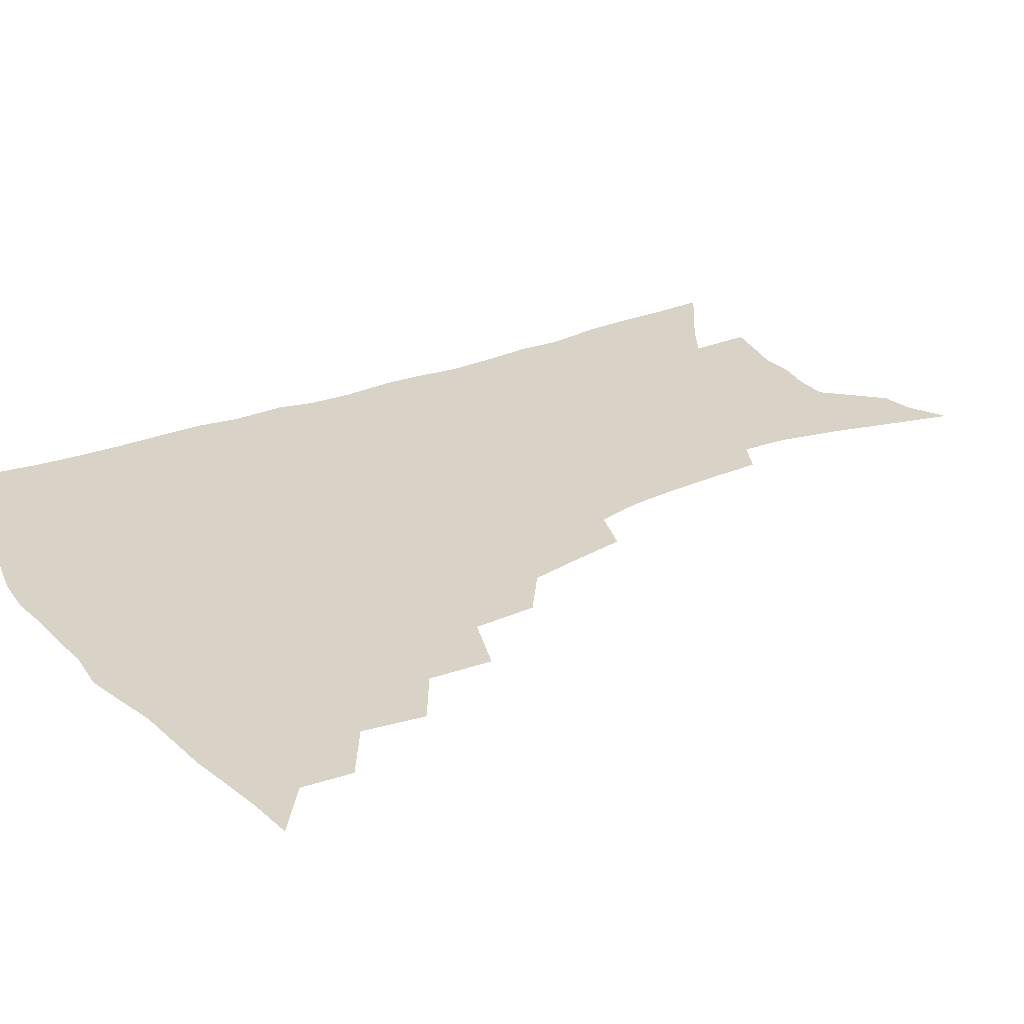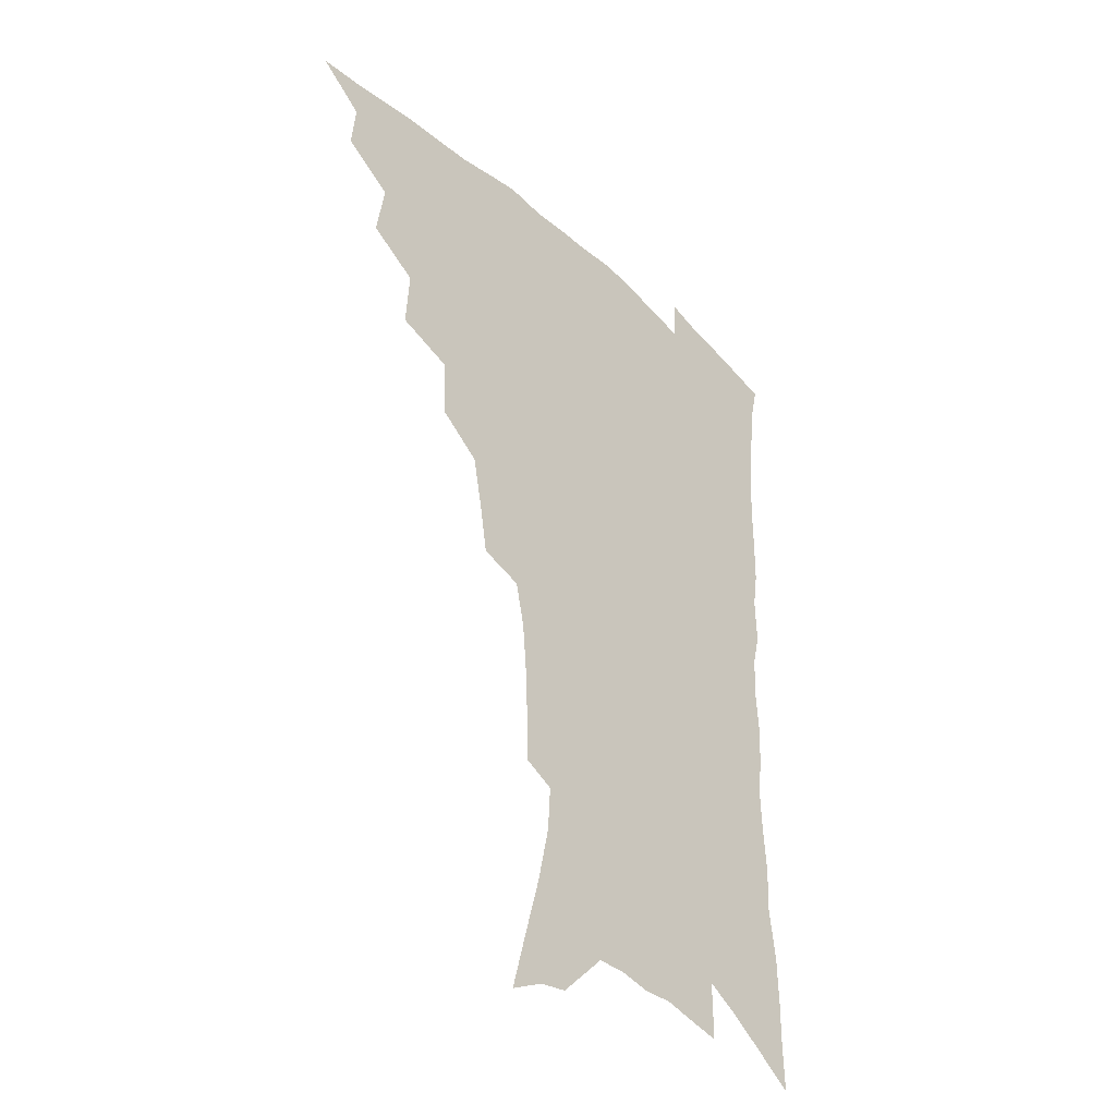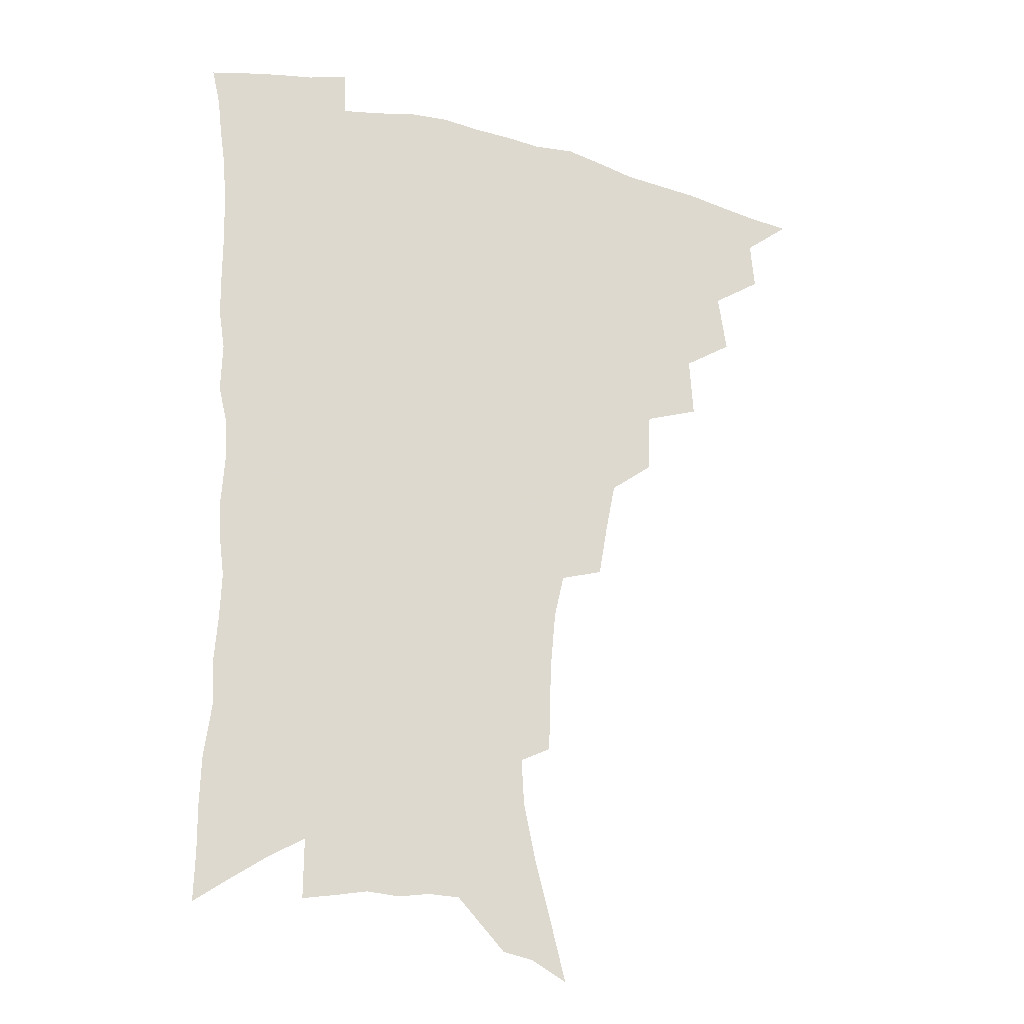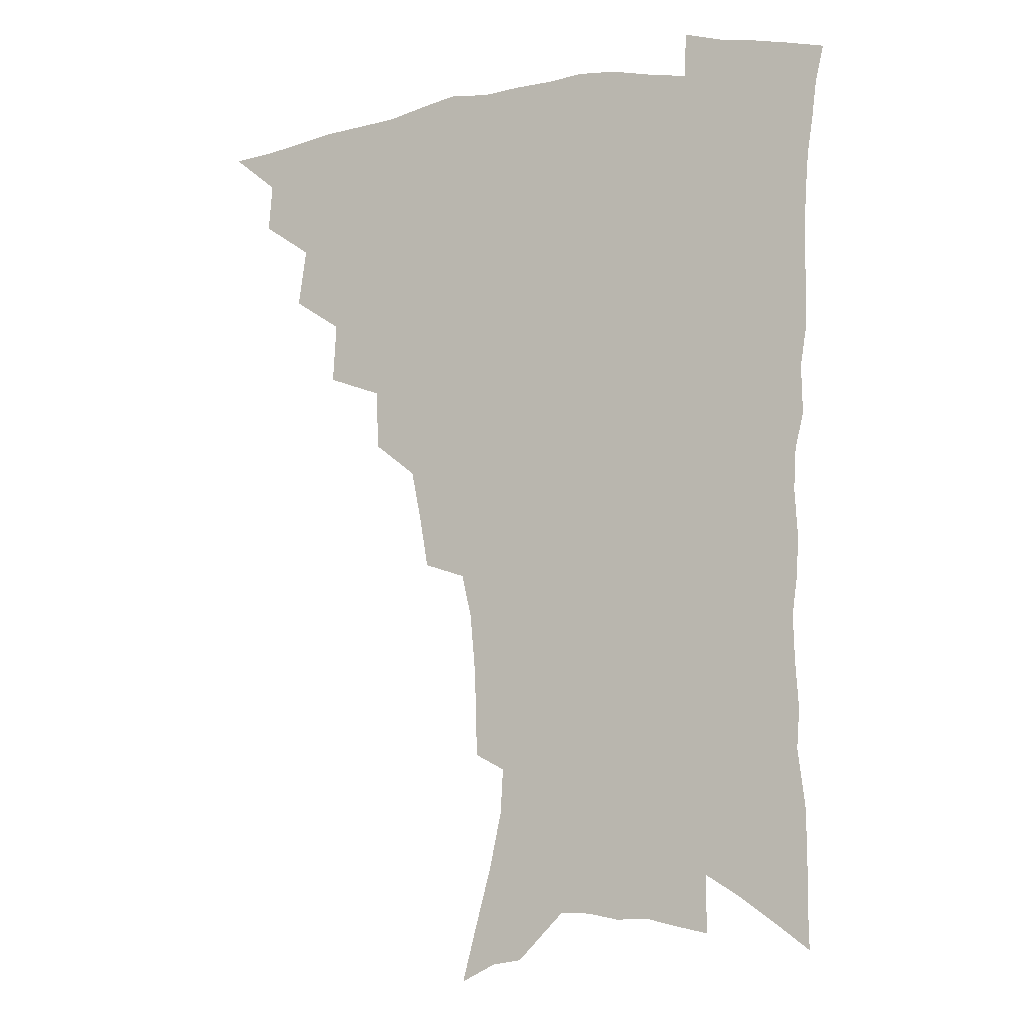
<metadata>
{"format":"obj","ext":"obj","renderer":"f3d","projection":"perspective","resolution":1024,"background":"white","views":[{"elev":28.0,"azim":-121.9,"up":"+Z"},{"elev":-38.6,"azim":-48.7,"up":"+Y"},{"elev":-22.7,"azim":156.8,"up":"+Y"},{"elev":-6.4,"azim":26.4,"up":"+Y"}]}
</metadata>
<code>
v 451.5 487.4 0
v 467.4 455.8 0
v 469.1 473.5 0
v 467.7 488.9 0
v 483.1 421.5 0
v 486.4 443.2 0
v 485.9 459.7 0
v 484.8 475.3 0
v 482.7 491.2 0
v 500.3 387.2 0
v 501.8 409.7 0
v 503.1 429.6 0
v 503.2 446.5 0
v 502.2 462.1 0
v 500 477.5 0
v 497.6 493.7 0
v 522.5 357.5 0
v 521.5 379.9 0
v 521 400.1 0
v 521.2 419 0
v 520.8 435.3 0
v 519 449.4 0
v 517.2 464.1 0
v 515.3 479 0
v 512.9 494.8 0
v 545.8 307.2 0
v 542.4 326.9 0
v 538.7 345.3 0
v 539.1 371.2 0
v 537.8 389 0
v 536.3 405.3 0
v 535.1 420.6 0
v 534.7 436.4 0
v 533.8 451.3 0
v 532.2 465.9 0
v 530.1 480.8 0
v 528 496.1 0
v 568.7 230.3 0
v 568.4 247.9 0
v 567.6 266.4 0
v 565.8 285.7 0
v 562.1 302.1 0
v 558.5 320.4 0
v 556.2 340.2 0
v 554.5 359.7 0
v 552.6 376 0
v 552.3 394.7 0
v 551.6 410.2 0
v 551 425.3 0
v 549.8 439.2 0
v 549.5 453.3 0
v 546.8 467.8 0
v 544.7 482.7 0
v 542.4 499.2 0
v 562.9 141.2 0
v 568.4 162.3 0
v 574.7 185.6 0
v 579.4 207.7 0
v 580.4 224.6 0
v 580.4 242.9 0
v 579.7 260.7 0
v 578.4 279.1 0
v 576 295.3 0
v 572.9 310.8 0
v 570.7 329.7 0
v 568.7 347.3 0
v 567.8 366.3 0
v 566.3 381.5 0
v 565.4 397.1 0
v 565.5 413.4 0
v 564.8 427.6 0
v 564.3 441.6 0
v 562.9 455.2 0
v 561 469.5 0
v 559.2 484.3 0
v 556.7 502 0
v 576.3 148.3 0
v 583.8 174.3 0
v 589.6 199.3 0
v 591.7 218.6 0
v 591.8 235.6 0
v 590.8 250.8 0
v 590 268.7 0
v 588.9 287.8 0
v 587 304.7 0
v 584.4 318.7 0
v 582.4 335.5 0
v 581.5 354.3 0
v 580.2 369.6 0
v 579.7 386.4 0
v 579.3 401.5 0
v 578.8 415.8 0
v 578.5 430 0
v 577.8 442.8 0
v 576.9 456.2 0
v 575.4 470.3 0
v 573.7 485.3 0
v 572.6 500.5 0
v 587.7 150.4 0
v 597.3 183.3 0
v 601 206 0
v 602.6 226.1 0
v 602.2 242.1 0
v 601.6 259.5 0
v 600.7 276.8 0
v 599 292.2 0
v 597.3 308.1 0
v 596 326.1 0
v 594.6 342.1 0
v 593.5 357.4 0
v 592.5 372.5 0
v 591.9 386.7 0
v 591.7 402.2 0
v 591.6 416.9 0
v 591.3 430.1 0
v 591.1 443.7 0
v 590.5 456.9 0
v 589.6 470.7 0
v 588.5 485.1 0
v 586.8 501.7 0
v 605.8 169.1 0
v 610.3 192.6 0
v 612.1 212.1 0
v 612.3 227.8 0
v 612 244.2 0
v 611.4 259.1 0
v 610.7 281.3 0
v 609.5 297.4 0
v 608.1 312.3 0
v 606.9 327.8 0
v 605.9 343.7 0
v 605.2 359.5 0
v 604.7 375 0
v 604.7 390.6 0
v 604.3 403.7 0
v 604.5 418.5 0
v 604.3 431.1 0
v 604.1 444.1 0
v 604.3 457.3 0
v 603.6 471 0
v 602.4 486.1 0
v 601.1 502 0
v 617.5 169.4 0
v 620.9 193.3 0
v 622.1 213.5 0
v 622.6 232.4 0
v 622 245.8 0
v 621.6 263 0
v 620.7 283.2 0
v 619.8 297.7 0
v 618.8 315.7 0
v 617.9 331 0
v 617.2 345.6 0
v 616.8 360.6 0
v 616.5 376.6 0
v 616.5 391.3 0
v 616.5 404.3 0
v 616.7 418.1 0
v 617.3 431.9 0
v 617.6 444.6 0
v 617.7 457.4 0
v 617.7 470.6 0
v 617 484.9 0
v 615.1 503.4 0
v 629.4 167.4 0
v 631.8 193.8 0
v 632.6 217.4 0
v 632.7 232.6 0
v 632.3 250.6 0
v 631.6 264.6 0
v 631 282.5 0
v 630.2 298.3 0
v 629.4 315.1 0
v 628.7 331.6 0
v 628.6 343.9 0
v 628.1 362.3 0
v 628.1 376.7 0
v 628.3 390.3 0
v 628.6 404.7 0
v 629 418.3 0
v 629.6 431.5 0
v 630.4 444.5 0
v 631.1 457.2 0
v 631.2 470.3 0
v 630.7 485.8 0
v 629.7 502.3 0
v 641.8 168.2 0
v 642.8 193.9 0
v 643.3 212.6 0
v 642.9 232.2 0
v 642.6 248.2 0
v 641.6 269.2 0
v 641.3 283.5 0
v 640.7 298.7 0
v 640.2 314.3 0
v 639.5 331.3 0
v 639.6 345.1 0
v 639.5 361.1 0
v 639.6 375.5 0
v 640 389.6 0
v 640.4 404.3 0
v 641.1 417.7 0
v 641.9 431.2 0
v 642.8 443.7 0
v 644 456.5 0
v 644.6 469.8 0
v 645.5 483.6 0
v 645.6 498.8 0
v 654.1 165.7 0
v 654.2 189.8 0
v 653.9 210.7 0
v 653.4 230 0
v 653 247.3 0
v 652.5 264.3 0
v 651.6 282.1 0
v 651.2 297.2 0
v 650.9 312.7 0
v 650.6 328.4 0
v 651.5 341.1 0
v 650.7 359.3 0
v 651.2 373.5 0
v 651.8 387.4 0
v 652.7 401.1 0
v 653.2 416 0
v 654.3 429.1 0
v 655.5 441.7 0
v 656.8 455.9 0
v 658 468.5 0
v 659.6 481.6 0
v 660.4 496.2 0
v 661 512.9 0
v 666.2 163.5 0
v 666.1 185.3 0
v 665.6 204.7 0
v 664.7 224.8 0
v 663.9 243.3 0
v 662.9 262.2 0
v 662.3 278.8 0
v 661.8 295 0
v 661.9 309.8 0
v 662.2 324.3 0
v 662.4 339.7 0
v 662.4 355.3 0
v 663.2 369.5 0
v 664.2 383.4 0
v 664.5 399.3 0
v 665.5 413.1 0
v 666.4 427.6 0
v 667.9 440.4 0
v 669.2 454.3 0
v 671 466.9 0
v 672.9 479.8 0
v 674.7 492.9 0
v 675.9 508.6 0
v 679.1 177.8 0
v 677.6 198.9 0
v 676.1 219.6 0
v 675.4 237.6 0
v 674.9 254.8 0
v 673.9 272.5 0
v 673.4 289.2 0
v 673.5 304.4 0
v 673.9 319.3 0
v 674.2 334.5 0
v 674.8 349.4 0
v 675.5 364.6 0
v 676 380.2 0
v 676.4 396 0
v 677.9 409.7 0
v 679.2 423.7 0
v 680.6 437.5 0
v 681.6 452.4 0
v 683.8 464.9 0
v 685.8 477.8 0
v 687.9 490.7 0
v 689.7 506.3 0
v 692.7 168.6 0
v 690.7 190.3 0
v 689.5 209.8 0
v 688.4 228.4 0
v 687.8 245.6 0
v 686.3 264.5 0
v 686.5 279.9 0
v 685.6 297.2 0
v 686.7 311.3 0
v 687.1 326.9 0
v 686.7 343.9 0
v 688.4 357.6 0
v 689.3 373.1 0
v 690.9 387.6 0
v 690.9 404.4 0
v 692 419.5 0
v 693.3 434.3 0
v 695.1 448.4 0
v 696.3 463 0
v 698.8 475.5 0
v 700.5 488.4 0
v 703.3 503.4 0
v 706.6 158.8 0
v 706.1 177 0
v 706.3 193.8 0
v 705.8 211.4 0
v 702.9 232.6 0
v 703.9 247.3 0
v 702.6 265.4 0
v 701.9 282.4 0
v 703.7 296 0
v 704.5 311.1 0
v 703.2 329.8 0
v 704 345.5 0
v 707.1 358.6 0
v 706.6 376.8 0
v 708.8 391.5 0
v 709 408.6 0
v 708.9 426.1 0
v 709.5 442.7 0
v 710.6 458.5 0
v 712.6 472.6 0
v 714.3 486.6 0
v 717.3 500.1 0
f 3 4 1
f 6 7 2
f 2 7 3
f 7 8 3
f 3 8 4
f 8 9 4
f 11 12 5
f 5 12 6
f 12 13 6
f 6 13 7
f 13 14 7
f 7 14 8
f 14 15 8
f 8 15 9
f 15 16 9
f 18 19 10
f 10 19 11
f 19 20 11
f 11 20 12
f 20 21 12
f 12 21 13
f 21 22 13
f 13 22 14
f 22 23 14
f 14 23 15
f 23 24 15
f 15 24 16
f 24 25 16
f 28 29 17
f 17 29 18
f 29 30 18
f 18 30 19
f 30 31 19
f 19 31 20
f 31 32 20
f 20 32 21
f 32 33 21
f 21 33 22
f 33 34 22
f 22 34 23
f 34 35 23
f 23 35 24
f 35 36 24
f 24 36 25
f 36 37 25
f 42 43 26
f 26 43 27
f 43 44 27
f 27 44 28
f 44 45 28
f 28 45 29
f 45 46 29
f 29 46 30
f 46 47 30
f 30 47 31
f 47 48 31
f 31 48 32
f 48 49 32
f 32 49 33
f 49 50 33
f 33 50 34
f 50 51 34
f 34 51 35
f 51 52 35
f 35 52 36
f 52 53 36
f 36 53 37
f 53 54 37
f 59 60 38
f 38 60 39
f 60 61 39
f 39 61 40
f 61 62 40
f 40 62 41
f 62 63 41
f 41 63 42
f 63 64 42
f 42 64 43
f 64 65 43
f 43 65 44
f 65 66 44
f 44 66 45
f 66 67 45
f 45 67 46
f 67 68 46
f 46 68 47
f 68 69 47
f 47 69 48
f 69 70 48
f 48 70 49
f 70 71 49
f 49 71 50
f 71 72 50
f 50 72 51
f 72 73 51
f 51 73 52
f 73 74 52
f 52 74 53
f 74 75 53
f 53 75 54
f 75 76 54
f 55 77 56
f 77 78 56
f 56 78 57
f 78 79 57
f 57 79 58
f 79 80 58
f 58 80 59
f 80 81 59
f 59 81 60
f 81 82 60
f 60 82 61
f 82 83 61
f 61 83 62
f 83 84 62
f 62 84 63
f 84 85 63
f 63 85 64
f 85 86 64
f 64 86 65
f 86 87 65
f 65 87 66
f 87 88 66
f 66 88 67
f 88 89 67
f 67 89 68
f 89 90 68
f 68 90 69
f 90 91 69
f 69 91 70
f 91 92 70
f 70 92 71
f 92 93 71
f 71 93 72
f 93 94 72
f 72 94 73
f 94 95 73
f 73 95 74
f 95 96 74
f 74 96 75
f 96 97 75
f 75 97 76
f 97 98 76
f 77 99 78
f 99 100 78
f 78 100 79
f 100 101 79
f 79 101 80
f 101 102 80
f 80 102 81
f 102 103 81
f 81 103 82
f 103 104 82
f 82 104 83
f 104 105 83
f 83 105 84
f 105 106 84
f 84 106 85
f 106 107 85
f 85 107 86
f 107 108 86
f 86 108 87
f 108 109 87
f 87 109 88
f 109 110 88
f 88 110 89
f 110 111 89
f 89 111 90
f 111 112 90
f 90 112 91
f 112 113 91
f 91 113 92
f 113 114 92
f 92 114 93
f 114 115 93
f 93 115 94
f 115 116 94
f 94 116 95
f 116 117 95
f 95 117 96
f 117 118 96
f 96 118 97
f 118 119 97
f 97 119 98
f 119 120 98
f 99 121 100
f 121 122 100
f 100 122 101
f 122 123 101
f 101 123 102
f 123 124 102
f 102 124 103
f 124 125 103
f 103 125 104
f 125 126 104
f 104 126 105
f 126 127 105
f 105 127 106
f 127 128 106
f 106 128 107
f 128 129 107
f 107 129 108
f 129 130 108
f 108 130 109
f 130 131 109
f 109 131 110
f 131 132 110
f 110 132 111
f 132 133 111
f 111 133 112
f 133 134 112
f 112 134 113
f 134 135 113
f 113 135 114
f 135 136 114
f 114 136 115
f 136 137 115
f 115 137 116
f 137 138 116
f 116 138 117
f 138 139 117
f 117 139 118
f 139 140 118
f 118 140 119
f 140 141 119
f 119 141 120
f 141 142 120
f 121 143 122
f 143 144 122
f 122 144 123
f 144 145 123
f 123 145 124
f 145 146 124
f 124 146 125
f 146 147 125
f 125 147 126
f 147 148 126
f 126 148 127
f 148 149 127
f 127 149 128
f 149 150 128
f 128 150 129
f 150 151 129
f 129 151 130
f 151 152 130
f 130 152 131
f 152 153 131
f 131 153 132
f 153 154 132
f 132 154 133
f 154 155 133
f 133 155 134
f 155 156 134
f 134 156 135
f 156 157 135
f 135 157 136
f 157 158 136
f 136 158 137
f 158 159 137
f 137 159 138
f 159 160 138
f 138 160 139
f 160 161 139
f 139 161 140
f 161 162 140
f 140 162 141
f 162 163 141
f 141 163 142
f 163 164 142
f 143 165 144
f 165 166 144
f 144 166 145
f 166 167 145
f 145 167 146
f 167 168 146
f 146 168 147
f 168 169 147
f 147 169 148
f 169 170 148
f 148 170 149
f 170 171 149
f 149 171 150
f 171 172 150
f 150 172 151
f 172 173 151
f 151 173 152
f 173 174 152
f 152 174 153
f 174 175 153
f 153 175 154
f 175 176 154
f 154 176 155
f 176 177 155
f 155 177 156
f 177 178 156
f 156 178 157
f 178 179 157
f 157 179 158
f 179 180 158
f 158 180 159
f 180 181 159
f 159 181 160
f 181 182 160
f 160 182 161
f 182 183 161
f 161 183 162
f 183 184 162
f 162 184 163
f 184 185 163
f 163 185 164
f 185 186 164
f 165 187 166
f 187 188 166
f 166 188 167
f 188 189 167
f 167 189 168
f 189 190 168
f 168 190 169
f 190 191 169
f 169 191 170
f 191 192 170
f 170 192 171
f 192 193 171
f 171 193 172
f 193 194 172
f 172 194 173
f 194 195 173
f 173 195 174
f 195 196 174
f 174 196 175
f 196 197 175
f 175 197 176
f 197 198 176
f 176 198 177
f 198 199 177
f 177 199 178
f 199 200 178
f 178 200 179
f 200 201 179
f 179 201 180
f 201 202 180
f 180 202 181
f 202 203 181
f 181 203 182
f 203 204 182
f 182 204 183
f 204 205 183
f 183 205 184
f 205 206 184
f 184 206 185
f 206 207 185
f 185 207 186
f 207 208 186
f 187 209 188
f 209 210 188
f 188 210 189
f 210 211 189
f 189 211 190
f 211 212 190
f 190 212 191
f 212 213 191
f 191 213 192
f 213 214 192
f 192 214 193
f 214 215 193
f 193 215 194
f 215 216 194
f 194 216 195
f 216 217 195
f 195 217 196
f 217 218 196
f 196 218 197
f 218 219 197
f 197 219 198
f 219 220 198
f 198 220 199
f 220 221 199
f 199 221 200
f 221 222 200
f 200 222 201
f 222 223 201
f 201 223 202
f 223 224 202
f 202 224 203
f 224 225 203
f 203 225 204
f 225 226 204
f 204 226 205
f 226 227 205
f 205 227 206
f 227 228 206
f 206 228 207
f 228 229 207
f 207 229 208
f 229 230 208
f 209 232 210
f 232 233 210
f 210 233 211
f 233 234 211
f 211 234 212
f 234 235 212
f 212 235 213
f 235 236 213
f 213 236 214
f 236 237 214
f 214 237 215
f 237 238 215
f 215 238 216
f 238 239 216
f 216 239 217
f 239 240 217
f 217 240 218
f 240 241 218
f 218 241 219
f 241 242 219
f 219 242 220
f 242 243 220
f 220 243 221
f 243 244 221
f 221 244 222
f 244 245 222
f 222 245 223
f 245 246 223
f 223 246 224
f 246 247 224
f 224 247 225
f 247 248 225
f 225 248 226
f 248 249 226
f 226 249 227
f 249 250 227
f 227 250 228
f 250 251 228
f 228 251 229
f 251 252 229
f 229 252 230
f 252 253 230
f 230 253 231
f 253 254 231
f 233 255 234
f 255 256 234
f 234 256 235
f 256 257 235
f 235 257 236
f 257 258 236
f 236 258 237
f 258 259 237
f 237 259 238
f 259 260 238
f 238 260 239
f 260 261 239
f 239 261 240
f 261 262 240
f 240 262 241
f 262 263 241
f 241 263 242
f 263 264 242
f 242 264 243
f 264 265 243
f 243 265 244
f 265 266 244
f 244 266 245
f 266 267 245
f 245 267 246
f 267 268 246
f 246 268 247
f 268 269 247
f 247 269 248
f 269 270 248
f 248 270 249
f 270 271 249
f 249 271 250
f 271 272 250
f 250 272 251
f 272 273 251
f 251 273 252
f 273 274 252
f 252 274 253
f 274 275 253
f 253 275 254
f 275 276 254
f 255 277 256
f 277 278 256
f 256 278 257
f 278 279 257
f 257 279 258
f 279 280 258
f 258 280 259
f 280 281 259
f 259 281 260
f 281 282 260
f 260 282 261
f 282 283 261
f 261 283 262
f 283 284 262
f 262 284 263
f 284 285 263
f 263 285 264
f 285 286 264
f 264 286 265
f 286 287 265
f 265 287 266
f 287 288 266
f 266 288 267
f 288 289 267
f 267 289 268
f 289 290 268
f 268 290 269
f 290 291 269
f 269 291 270
f 291 292 270
f 270 292 271
f 292 293 271
f 271 293 272
f 293 294 272
f 272 294 273
f 294 295 273
f 273 295 274
f 295 296 274
f 274 296 275
f 296 297 275
f 275 297 276
f 297 298 276
f 277 299 278
f 299 300 278
f 278 300 279
f 300 301 279
f 279 301 280
f 301 302 280
f 280 302 281
f 302 303 281
f 281 303 282
f 303 304 282
f 282 304 283
f 304 305 283
f 283 305 284
f 305 306 284
f 284 306 285
f 306 307 285
f 285 307 286
f 307 308 286
f 286 308 287
f 308 309 287
f 287 309 288
f 309 310 288
f 288 310 289
f 310 311 289
f 289 311 290
f 311 312 290
f 290 312 291
f 312 313 291
f 291 313 292
f 313 314 292
f 292 314 293
f 314 315 293
f 293 315 294
f 315 316 294
f 294 316 295
f 316 317 295
f 295 317 296
f 317 318 296
f 296 318 297
f 318 319 297
f 297 319 298
f 319 320 298

</code>
